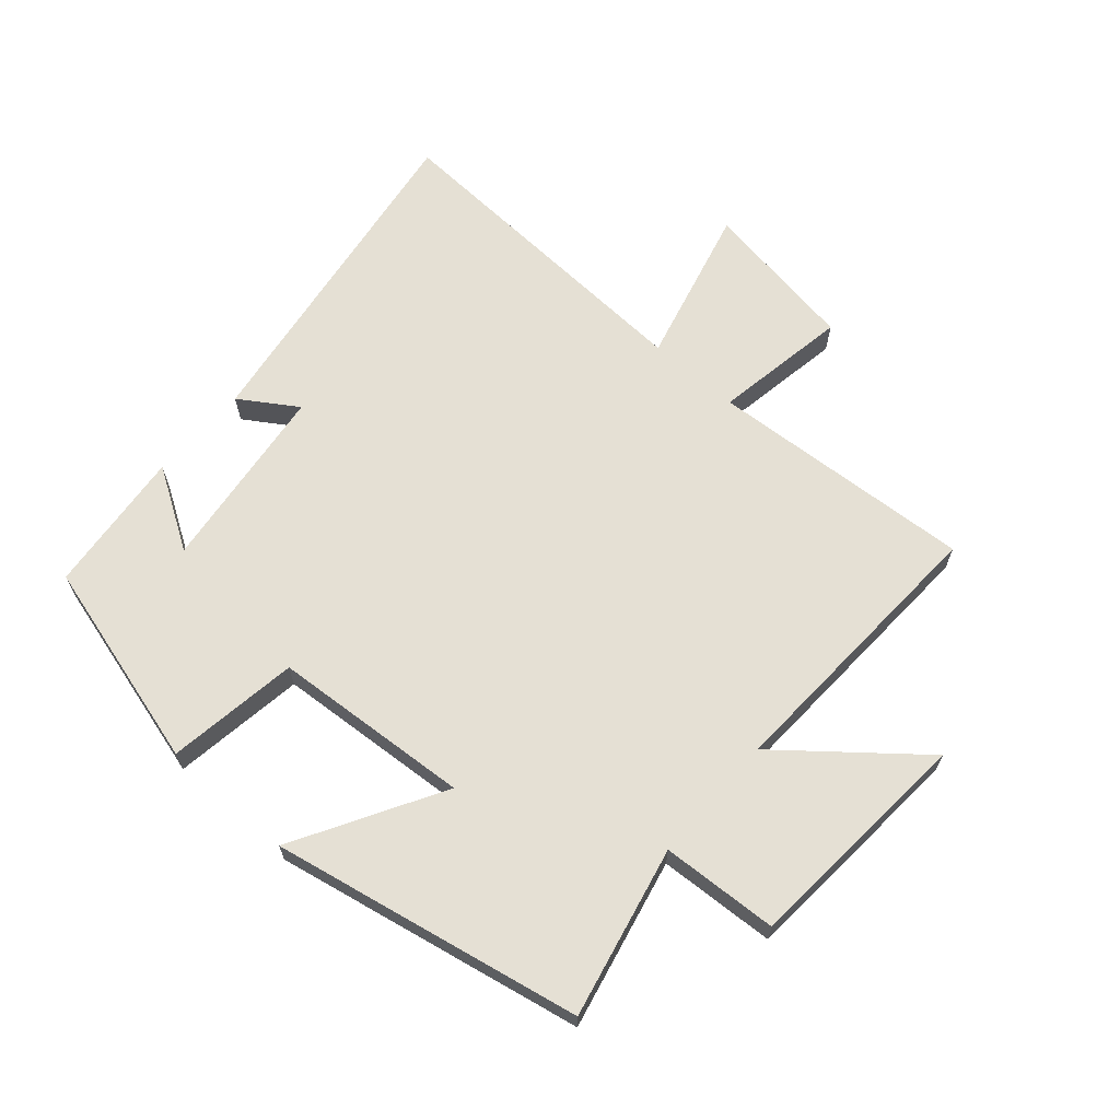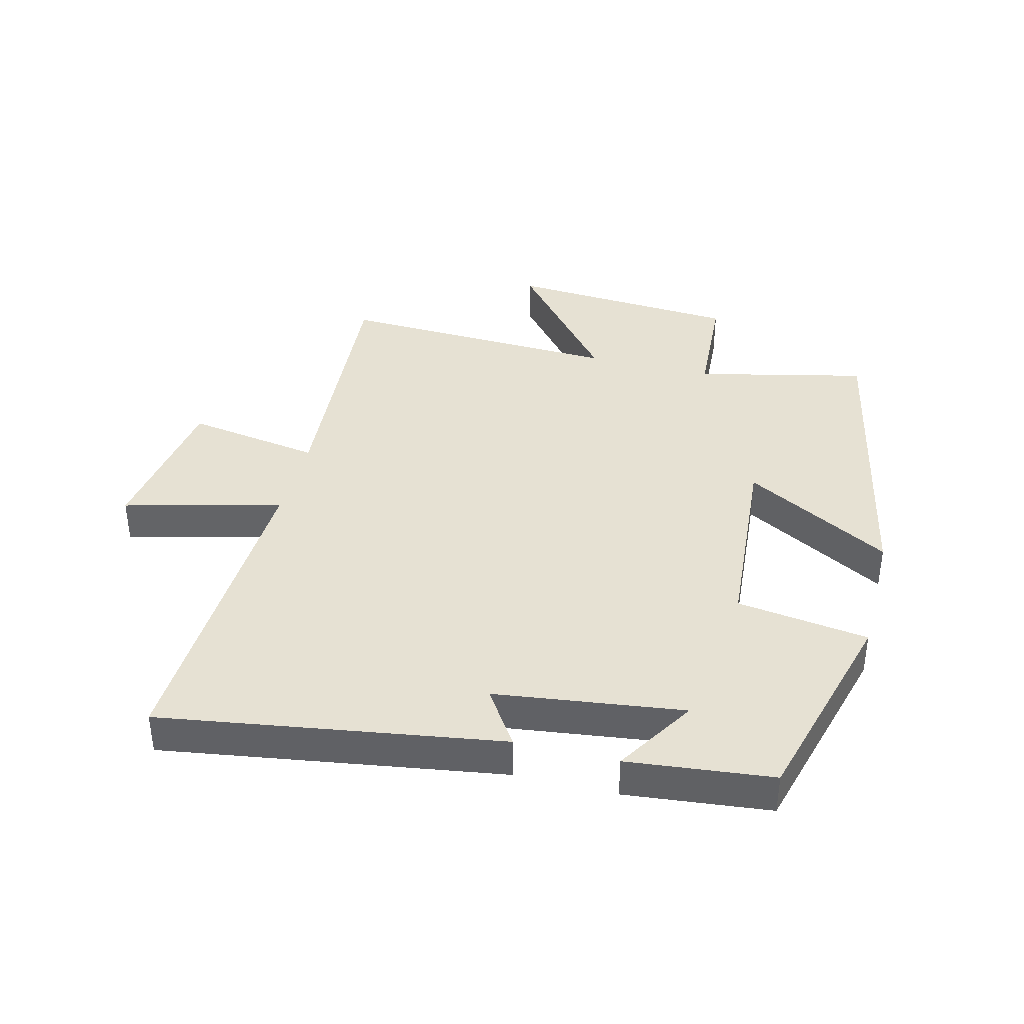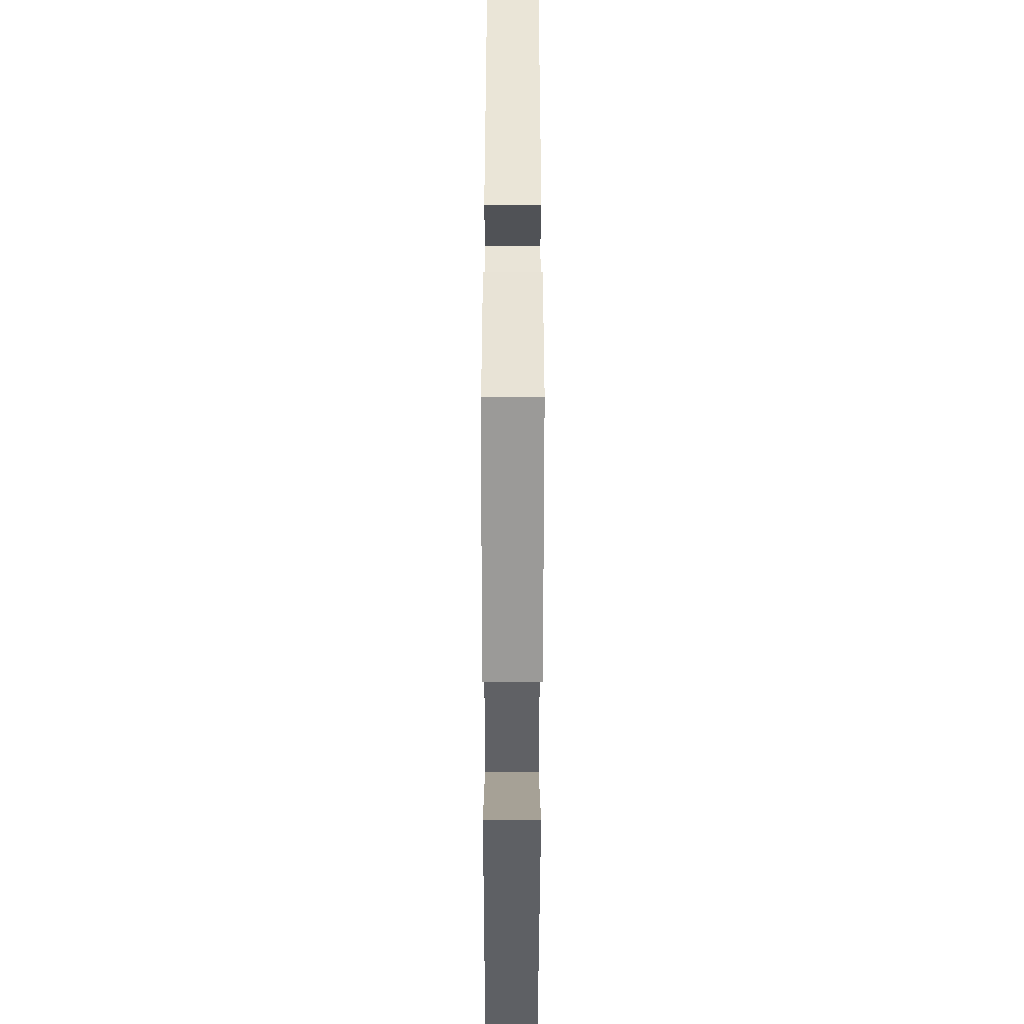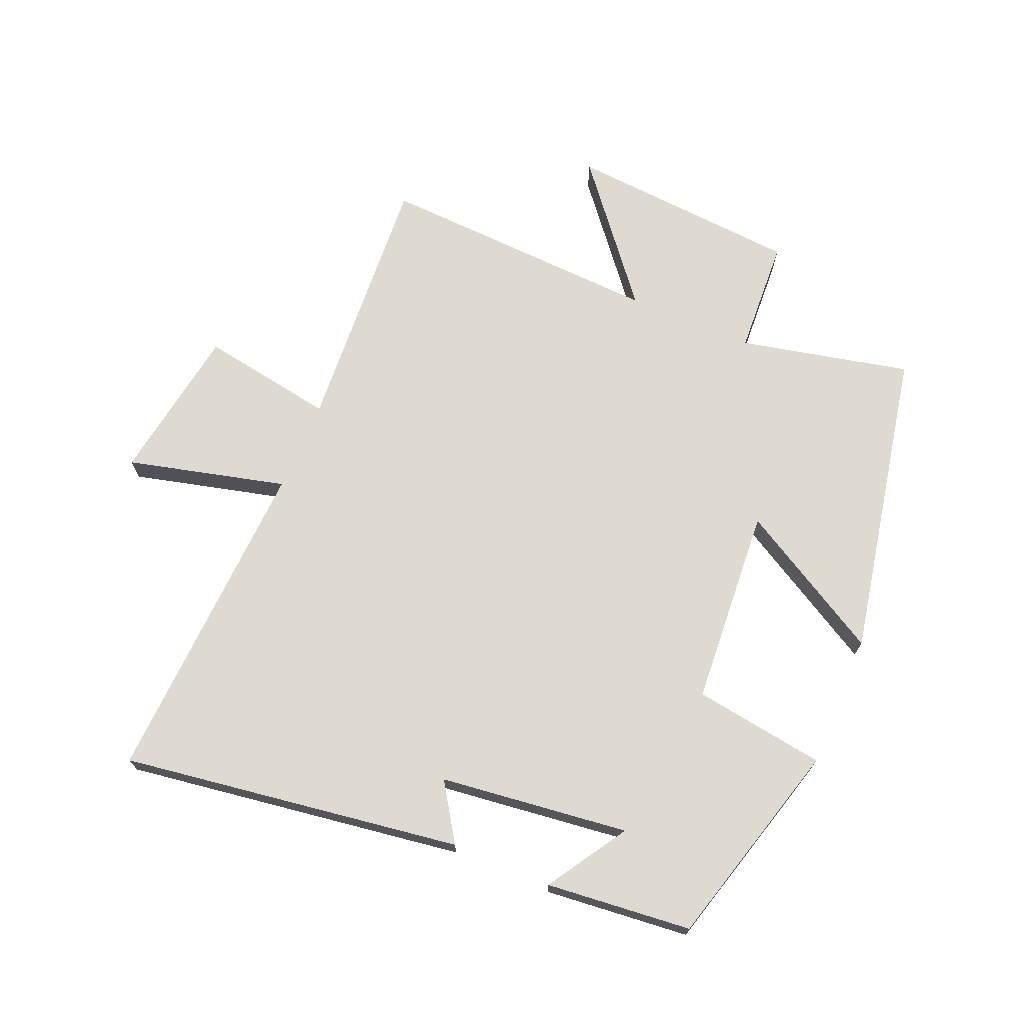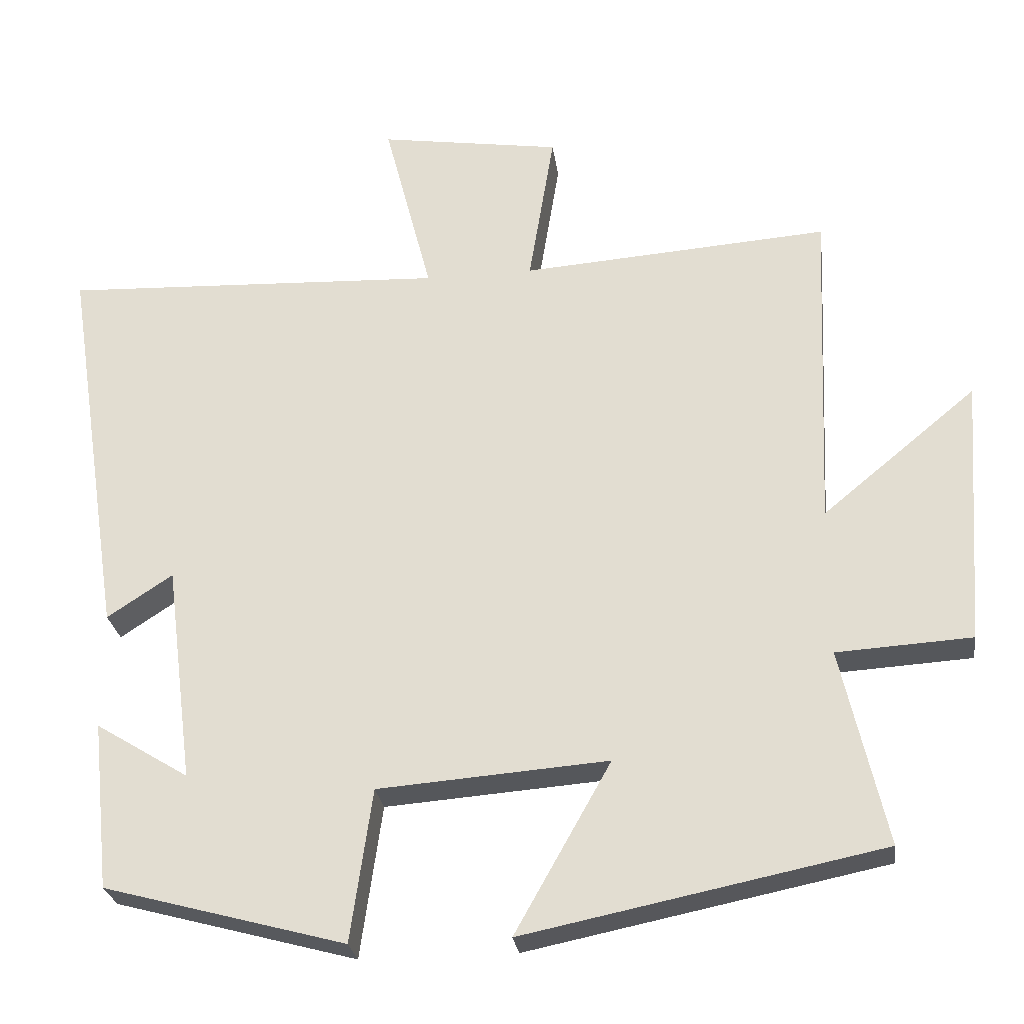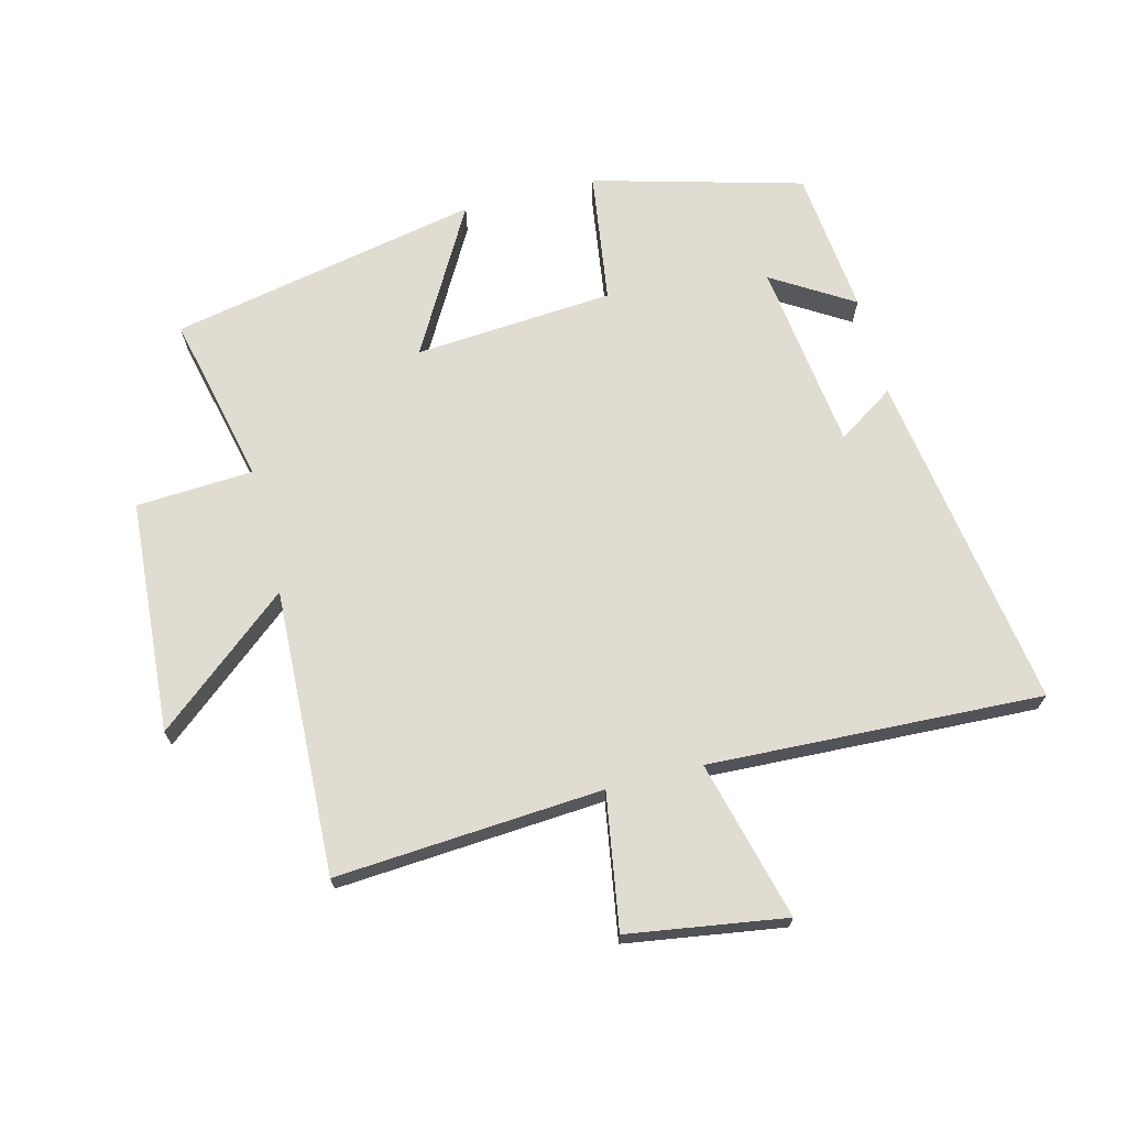
<metadata>
{"format":"obj","ext":"obj","renderer":"f3d","projection":"perspective","resolution":1024,"background":"white","views":[{"elev":65.8,"azim":-138.6,"up":"+Y"},{"elev":38.9,"azim":104.1,"up":"+Y"},{"elev":-54.3,"azim":89.9,"up":"+Z"},{"elev":70.7,"azim":113.2,"up":"+Y"},{"elev":-26.6,"azim":-172.2,"up":"+Z"},{"elev":69.3,"azim":-14.3,"up":"+Y"}]}
</metadata>
<code>
v 0.582 0.07 0.523
v 0.5 0.07 -0.017
v 0.41 0.07 0.042
v 0.372 0.07 -0.258
v 0.5 0.07 -0.179
v 0.476 0.07 -0.41
v 0.144 0.07 -0.5
v 0.114 0.07 -0.29
v -0.202 0.07 -0.266
v -0.07 0.07 -0.5
v -0.562 0.07 -0.4
v -0.5 0.07 -0.129
v -0.686 0.07 -0.118
v -0.712 0.07 0.252
v -0.5 0.07 0.077
v -0.519 0.07 0.53
v -0.096 0.07 0.5
v -0.131 0.07 0.714
v 0.119 0.07 0.752
v 0.054 0.07 0.5
v 0.582 0 0.523
v 0.5 0 -0.017
v 0.41 0 0.042
v 0.372 0 -0.258
v 0.5 0 -0.179
v 0.476 0 -0.41
v 0.144 0 -0.5
v 0.114 0 -0.29
v -0.202 0 -0.266
v -0.07 0 -0.5
v -0.562 0 -0.4
v -0.5 0 -0.129
v -0.686 0 -0.118
v -0.712 0 0.252
v -0.5 0 0.077
v -0.519 0 0.53
v -0.096 0 0.5
v -0.131 0 0.714
v 0.119 0 0.752
v 0.054 0 0.5
f 17 18 19 20
f 15 16 17
f 15 17 20
f 12 13 14 15
f 12 15 20 1
f 9 10 11 12
f 8 9 12 1
f 4 5 6 7
f 3 4 7 8
f 1 2 3
f 1 3 8
f 40 39 38 37
f 37 36 35
f 40 37 35
f 35 34 33 32
f 21 40 35 32
f 32 31 30 29
f 21 32 29 28
f 27 26 25 24
f 28 27 24 23
f 23 22 21
f 28 23 21
f 1 21 22 2
f 2 22 23 3
f 3 23 24 4
f 4 24 25 5
f 5 25 26 6
f 6 26 27 7
f 7 27 28 8
f 8 28 29 9
f 9 29 30 10
f 10 30 31 11
f 11 31 32 12
f 12 32 33 13
f 13 33 34 14
f 14 34 35 15
f 15 35 36 16
f 16 36 37 17
f 17 37 38 18
f 18 38 39 19
f 19 39 40 20
f 20 40 21 1

</code>
